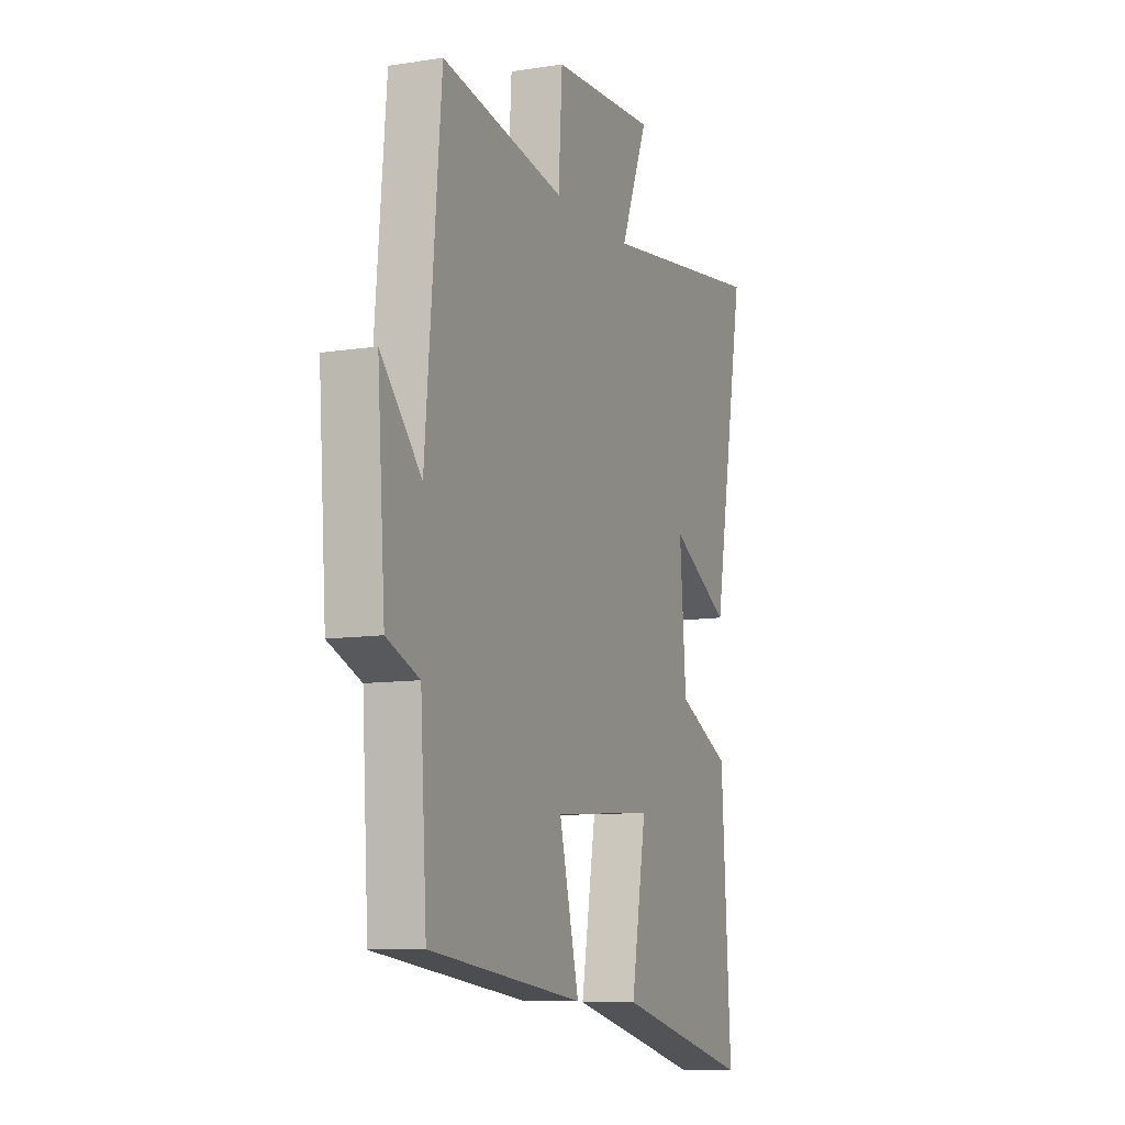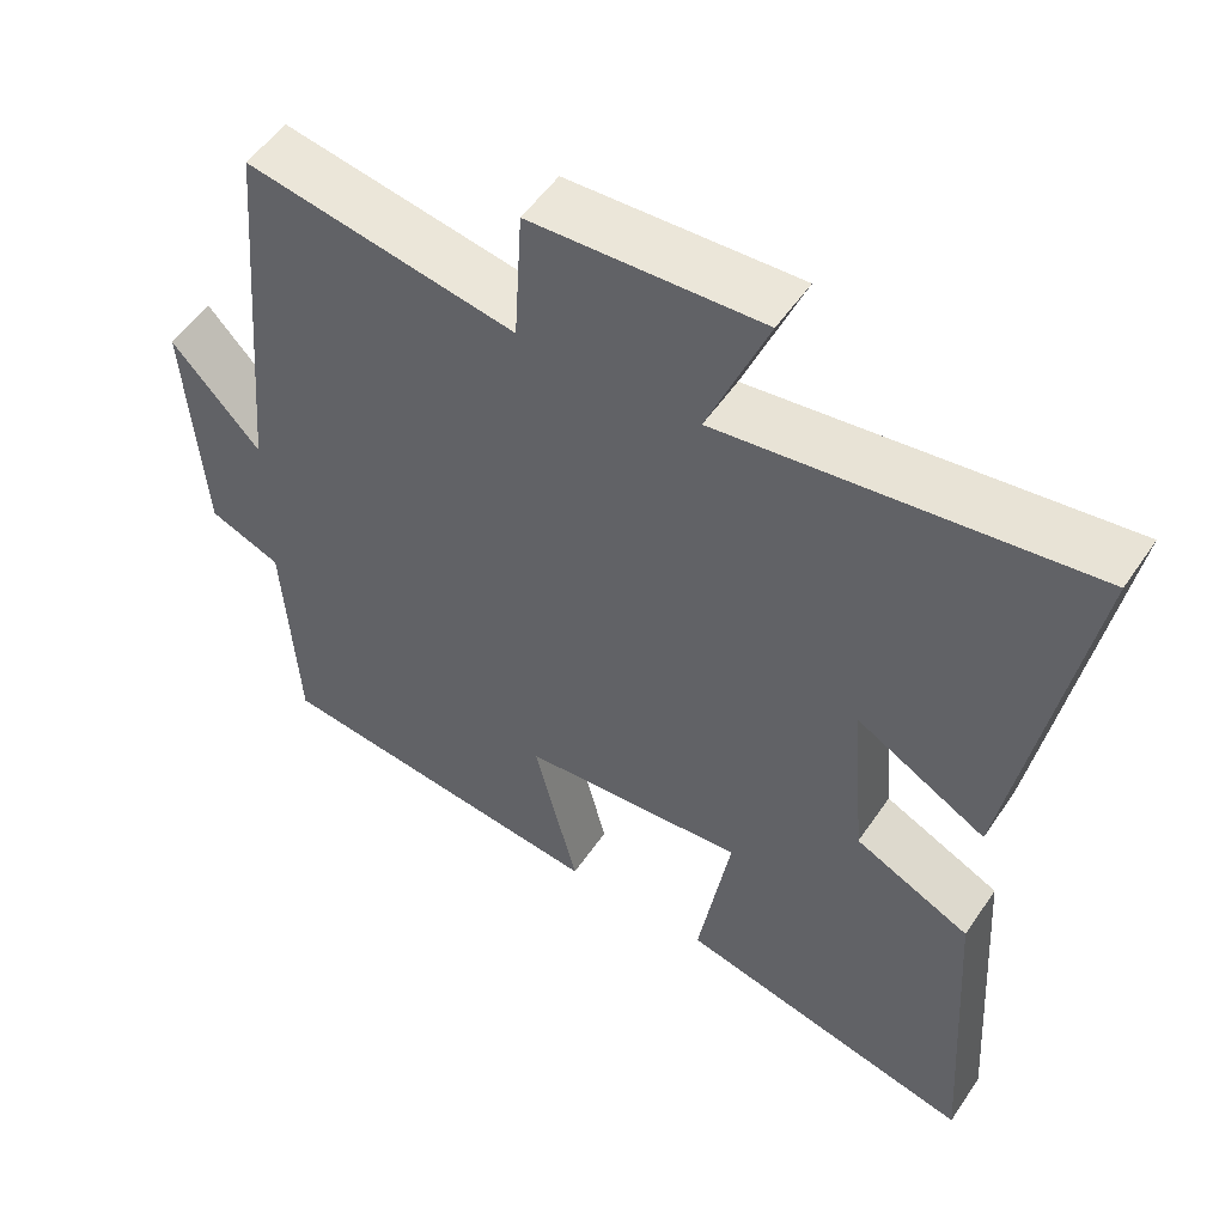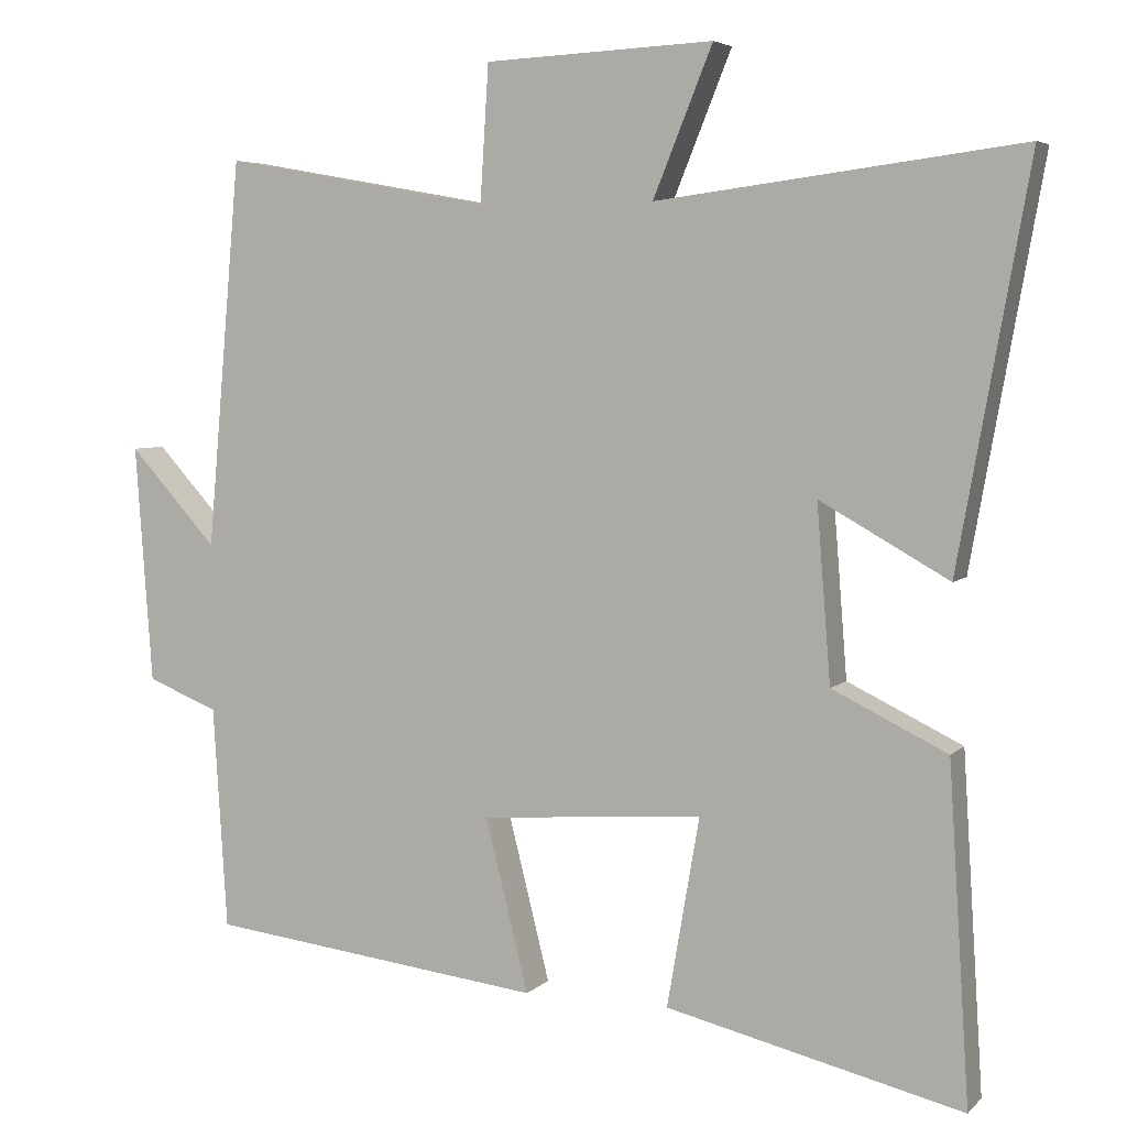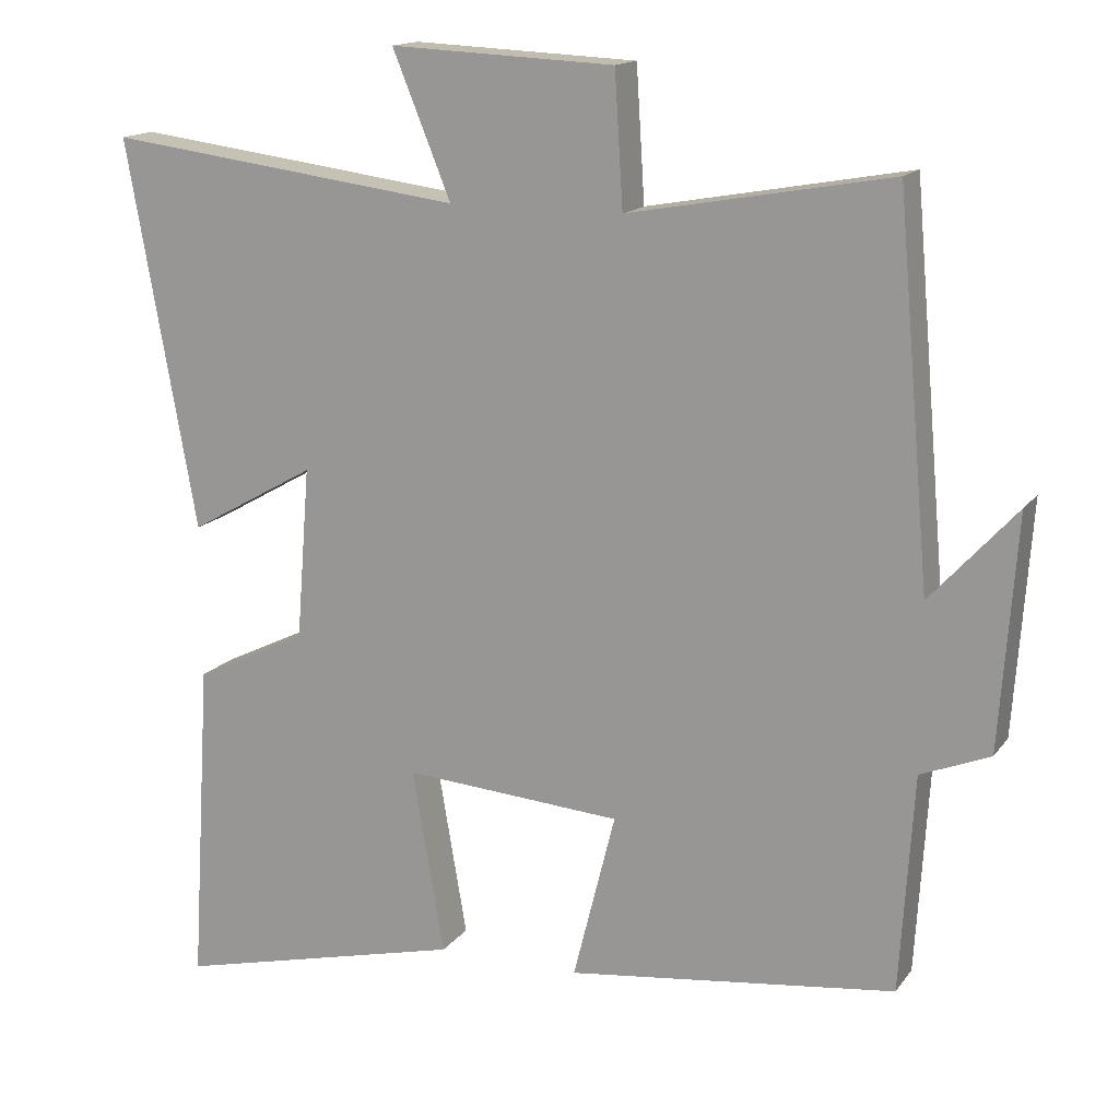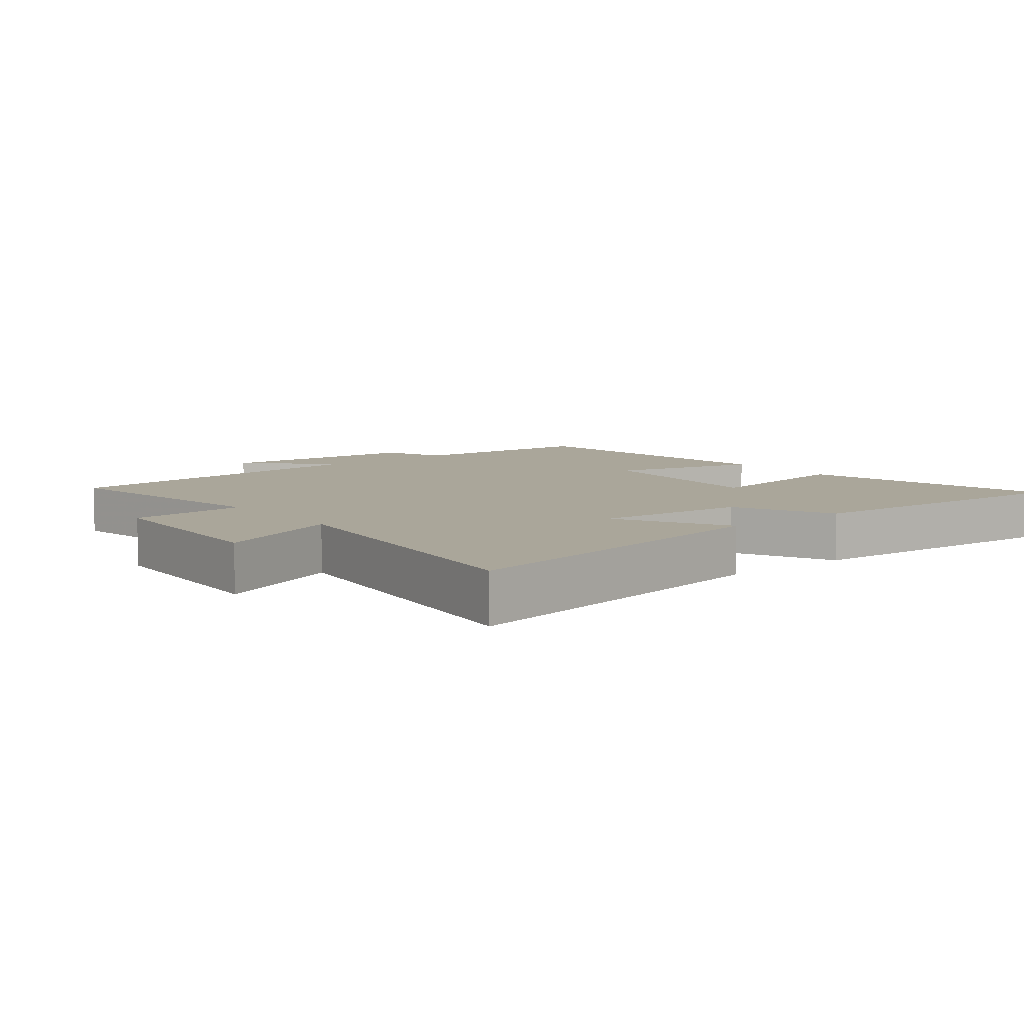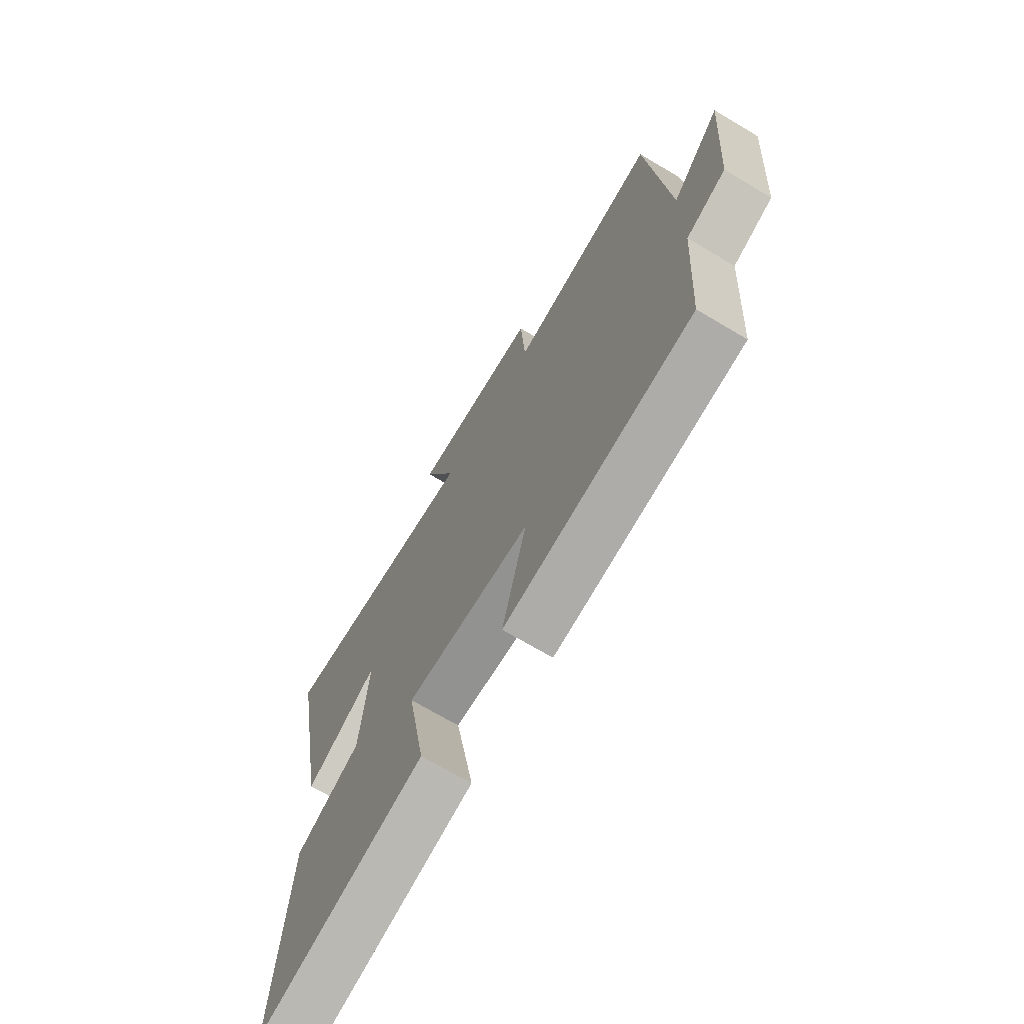
<metadata>
{"format":"obj","ext":"obj","renderer":"f3d","projection":"perspective","resolution":1024,"background":"white","views":[{"elev":-9.7,"azim":-67.7,"up":"+Z"},{"elev":52.8,"azim":33.2,"up":"+Z"},{"elev":5.1,"azim":22.3,"up":"+Z"},{"elev":15.2,"azim":-156.5,"up":"+Z"},{"elev":7.8,"azim":51.7,"up":"+Y"},{"elev":-70.4,"azim":-120.7,"up":"+Z"}]}
</metadata>
<code>
v 0.527 0.07 -0.592
v 0.143 0.07 -0.5
v 0.185 0.07 -0.255
v -0.103 0.07 -0.277
v -0.047 0.07 -0.5
v -0.482 0.07 -0.448
v -0.5 0.07 -0.16
v -0.592 0.07 -0.123
v -0.614 0.07 0.185
v -0.5 0.07 0.06
v -0.456 0.07 0.562
v -0.109 0.07 0.5
v -0.098 0.07 0.676
v 0.198 0.07 0.69
v 0.121 0.07 0.5
v 0.592 0.07 0.561
v 0.5 0.07 0.047
v 0.333 0.07 0.141
v 0.351 0.07 -0.087
v 0.5 0.07 -0.159
v 0.527 0 -0.592
v 0.143 0 -0.5
v 0.185 0 -0.255
v -0.103 0 -0.277
v -0.047 0 -0.5
v -0.482 0 -0.448
v -0.5 0 -0.16
v -0.592 0 -0.123
v -0.614 0 0.185
v -0.5 0 0.06
v -0.456 0 0.562
v -0.109 0 0.5
v -0.098 0 0.676
v 0.198 0 0.69
v 0.121 0 0.5
v 0.592 0 0.561
v 0.5 0 0.047
v 0.333 0 0.141
v 0.351 0 -0.087
v 0.5 0 -0.159
f 19 20 1 2
f 18 19 2 3
f 15 16 17 18
f 15 18 3 4
f 12 13 14 15
f 12 15 4
f 10 11 12 4
f 7 8 9 10
f 6 7 10
f 4 5 6 10
f 22 21 40 39
f 23 22 39 38
f 38 37 36 35
f 24 23 38 35
f 35 34 33 32
f 24 35 32
f 24 32 31 30
f 30 29 28 27
f 30 27 26
f 30 26 25 24
f 1 21 22 2
f 2 22 23 3
f 3 23 24 4
f 4 24 25 5
f 5 25 26 6
f 6 26 27 7
f 7 27 28 8
f 8 28 29 9
f 9 29 30 10
f 10 30 31 11
f 11 31 32 12
f 12 32 33 13
f 13 33 34 14
f 14 34 35 15
f 15 35 36 16
f 16 36 37 17
f 17 37 38 18
f 18 38 39 19
f 19 39 40 20
f 20 40 21 1

</code>
